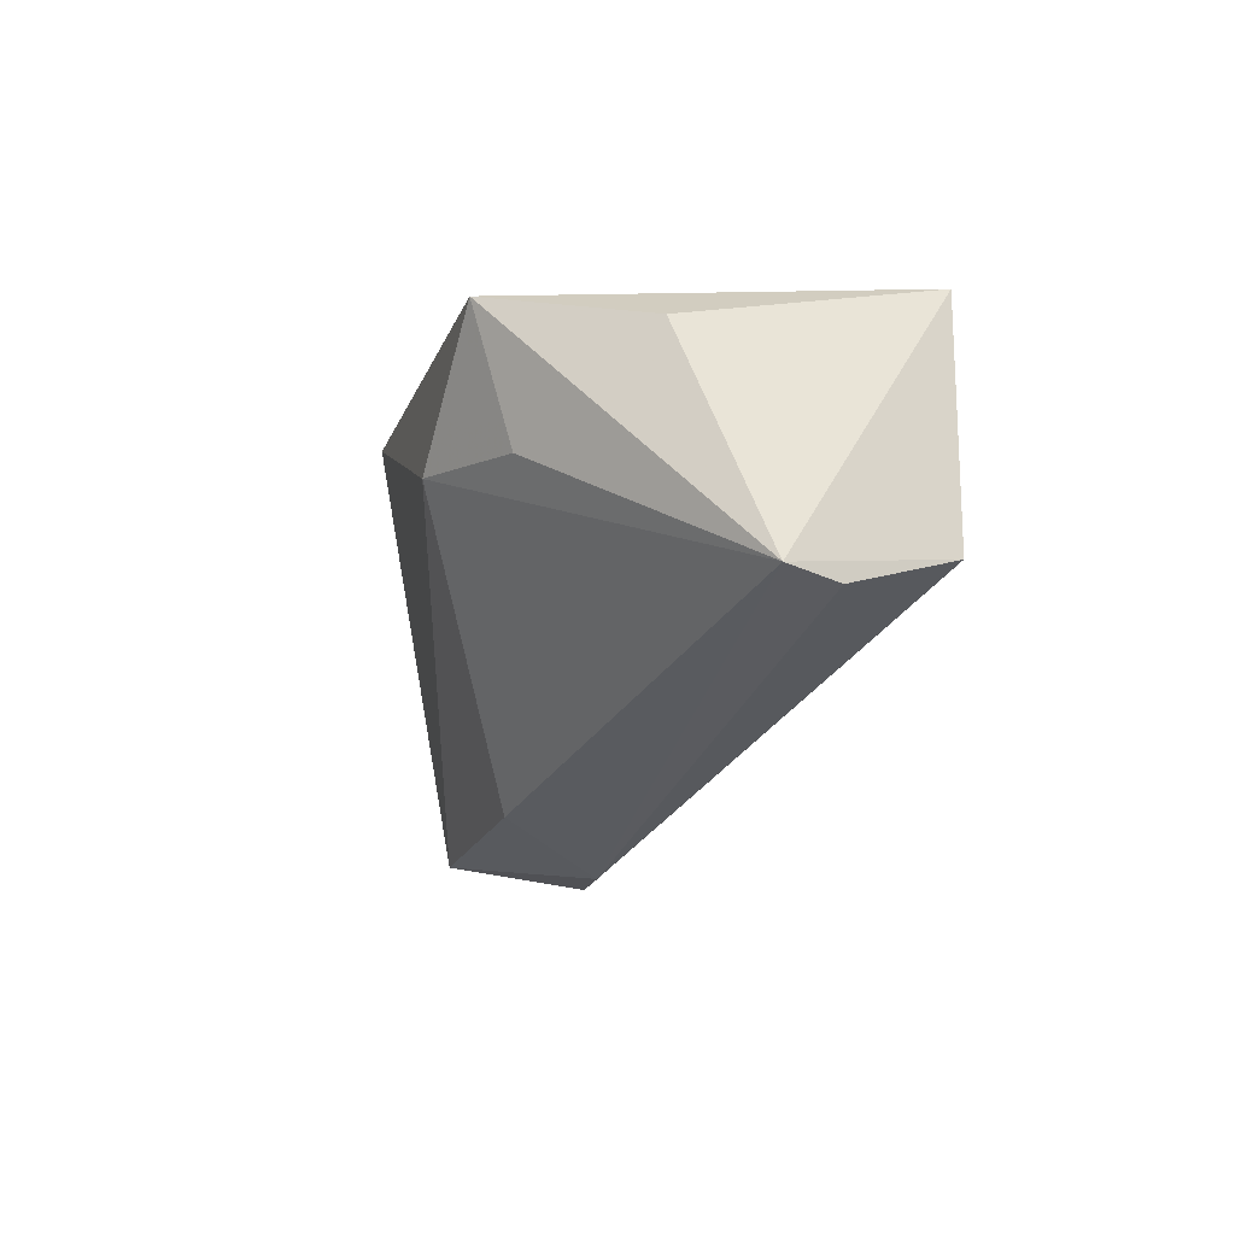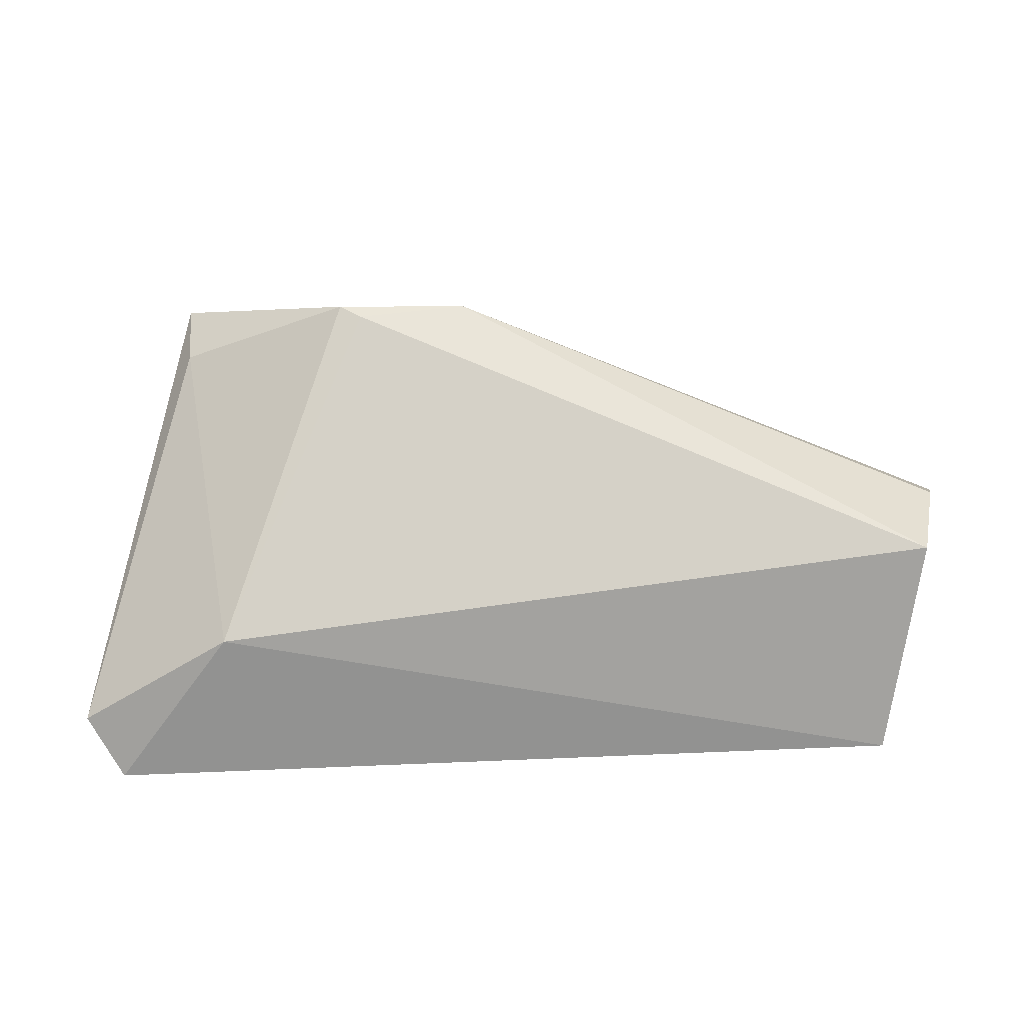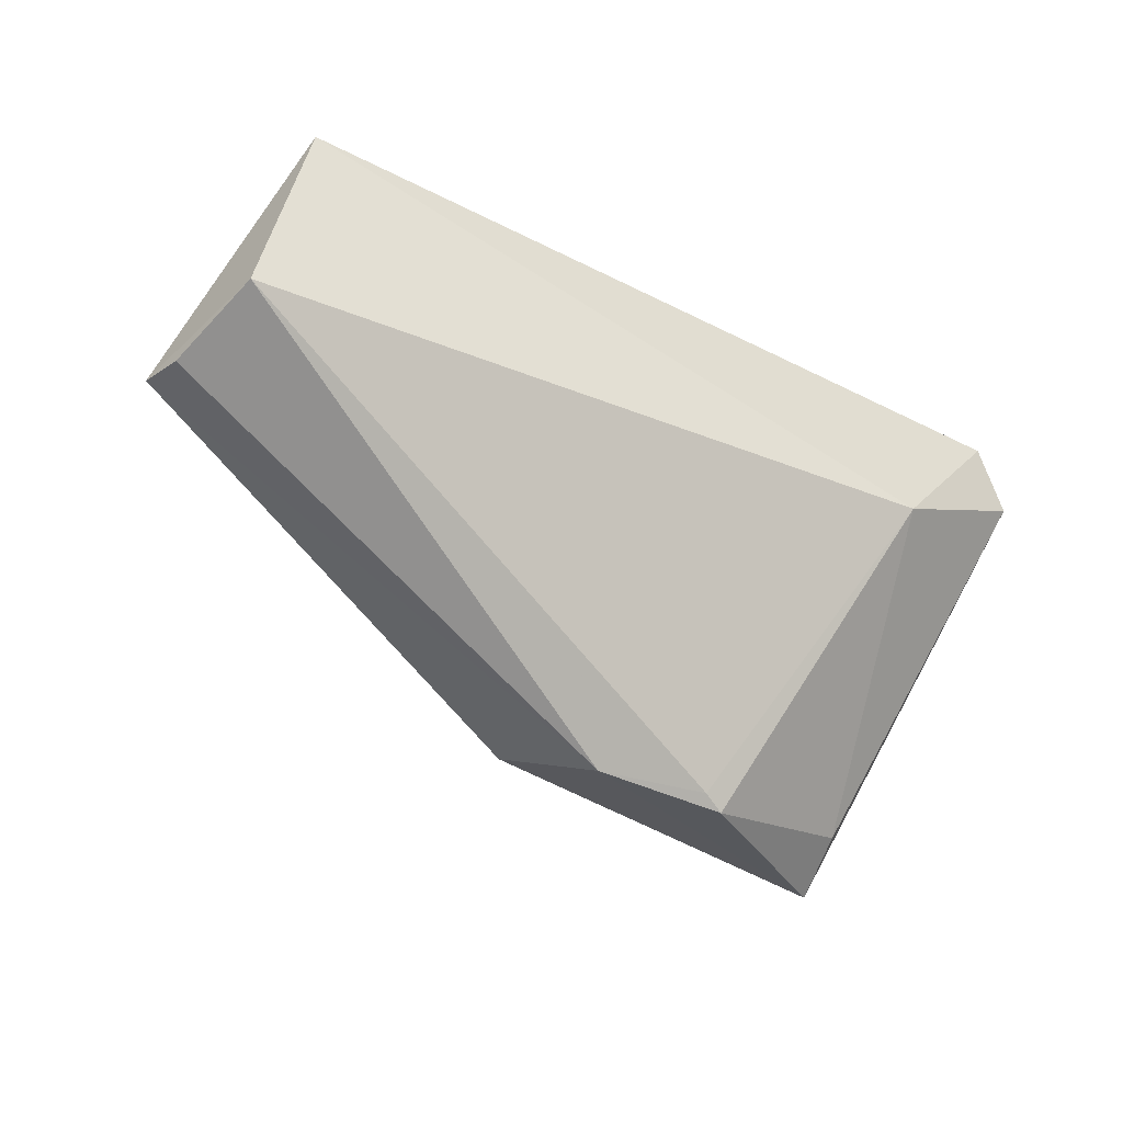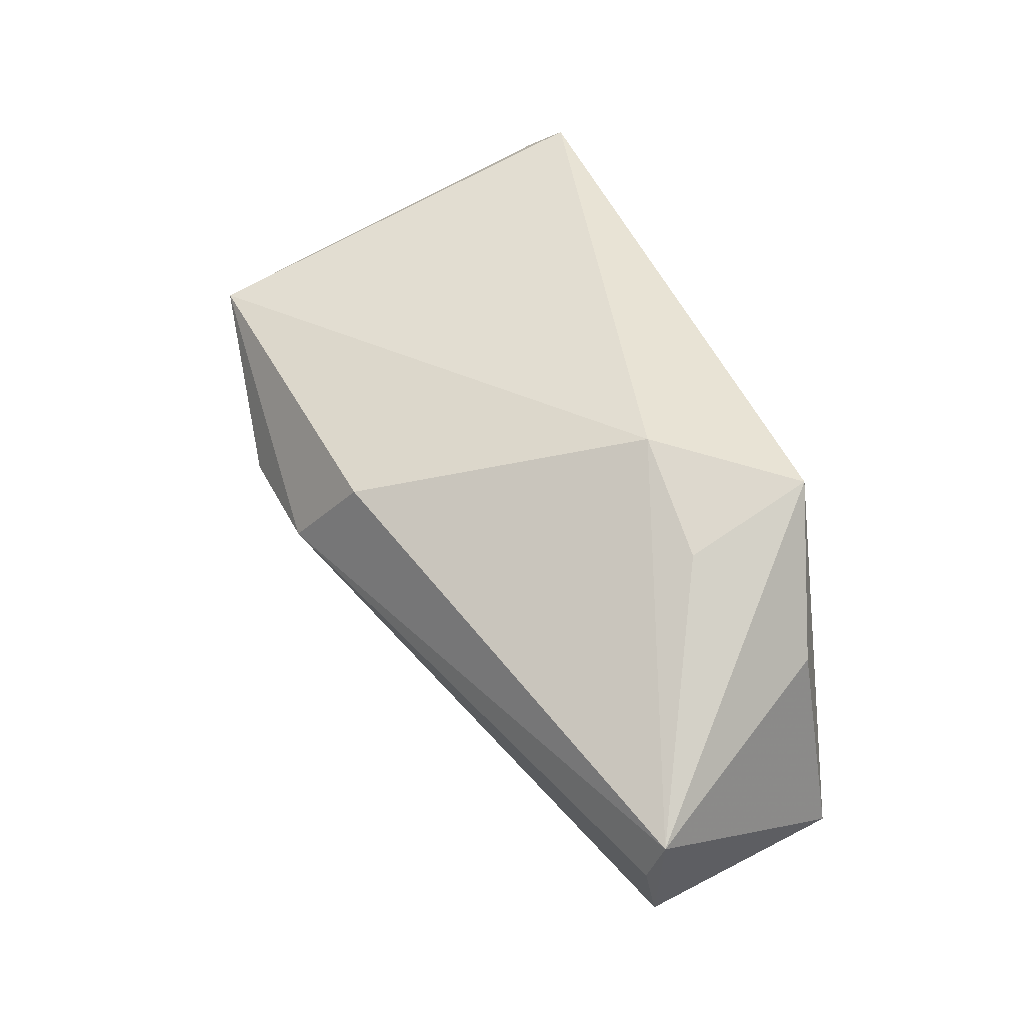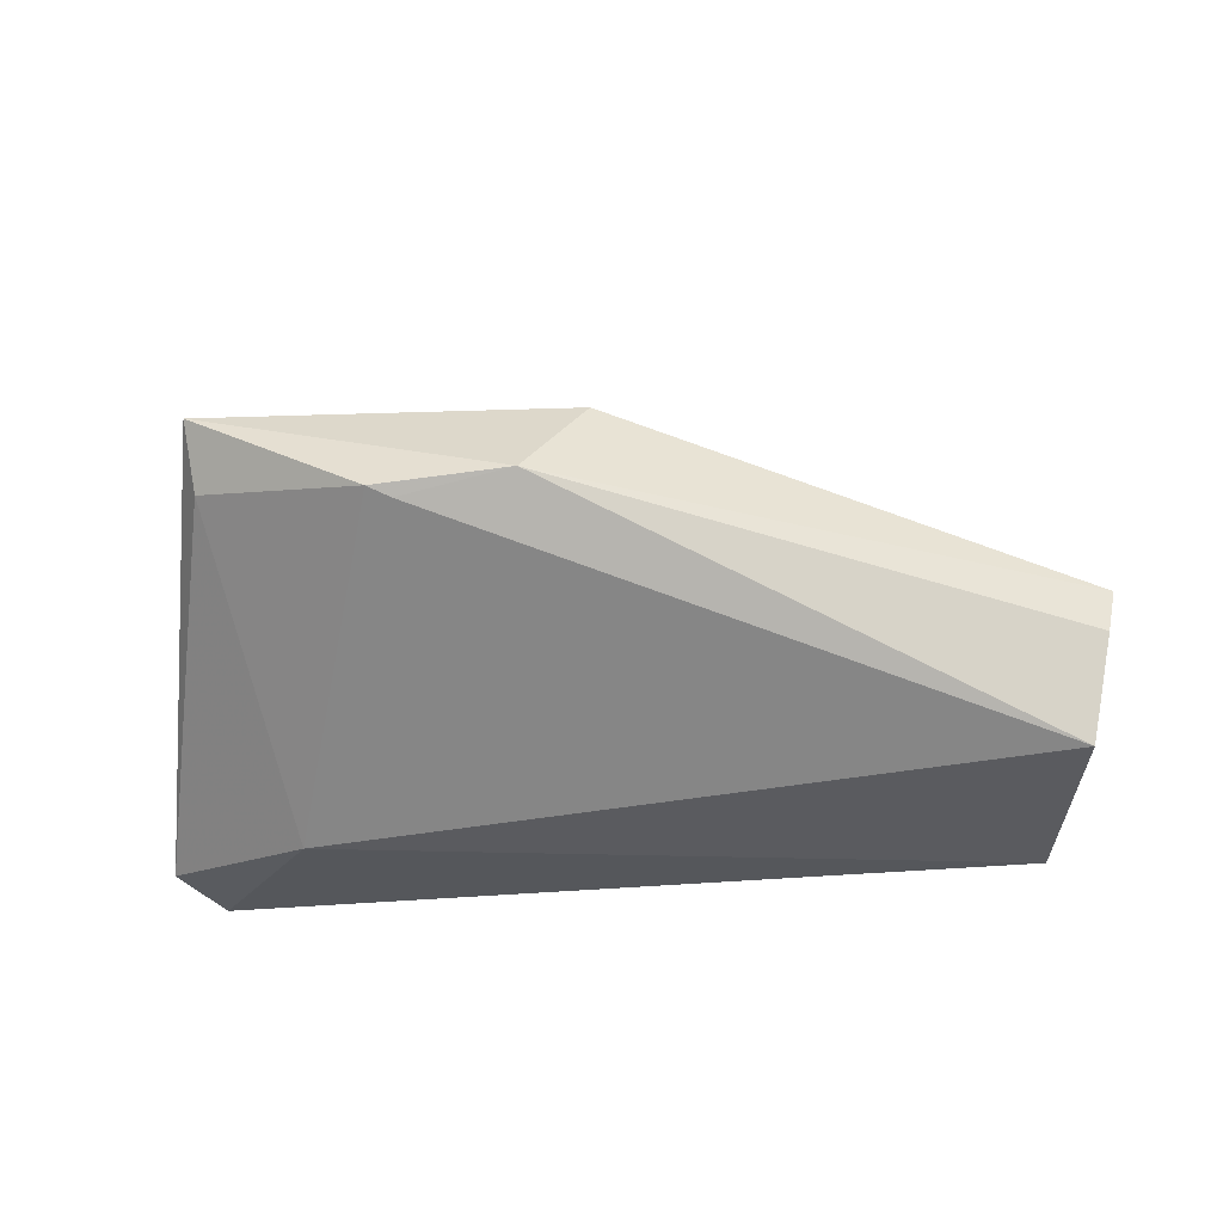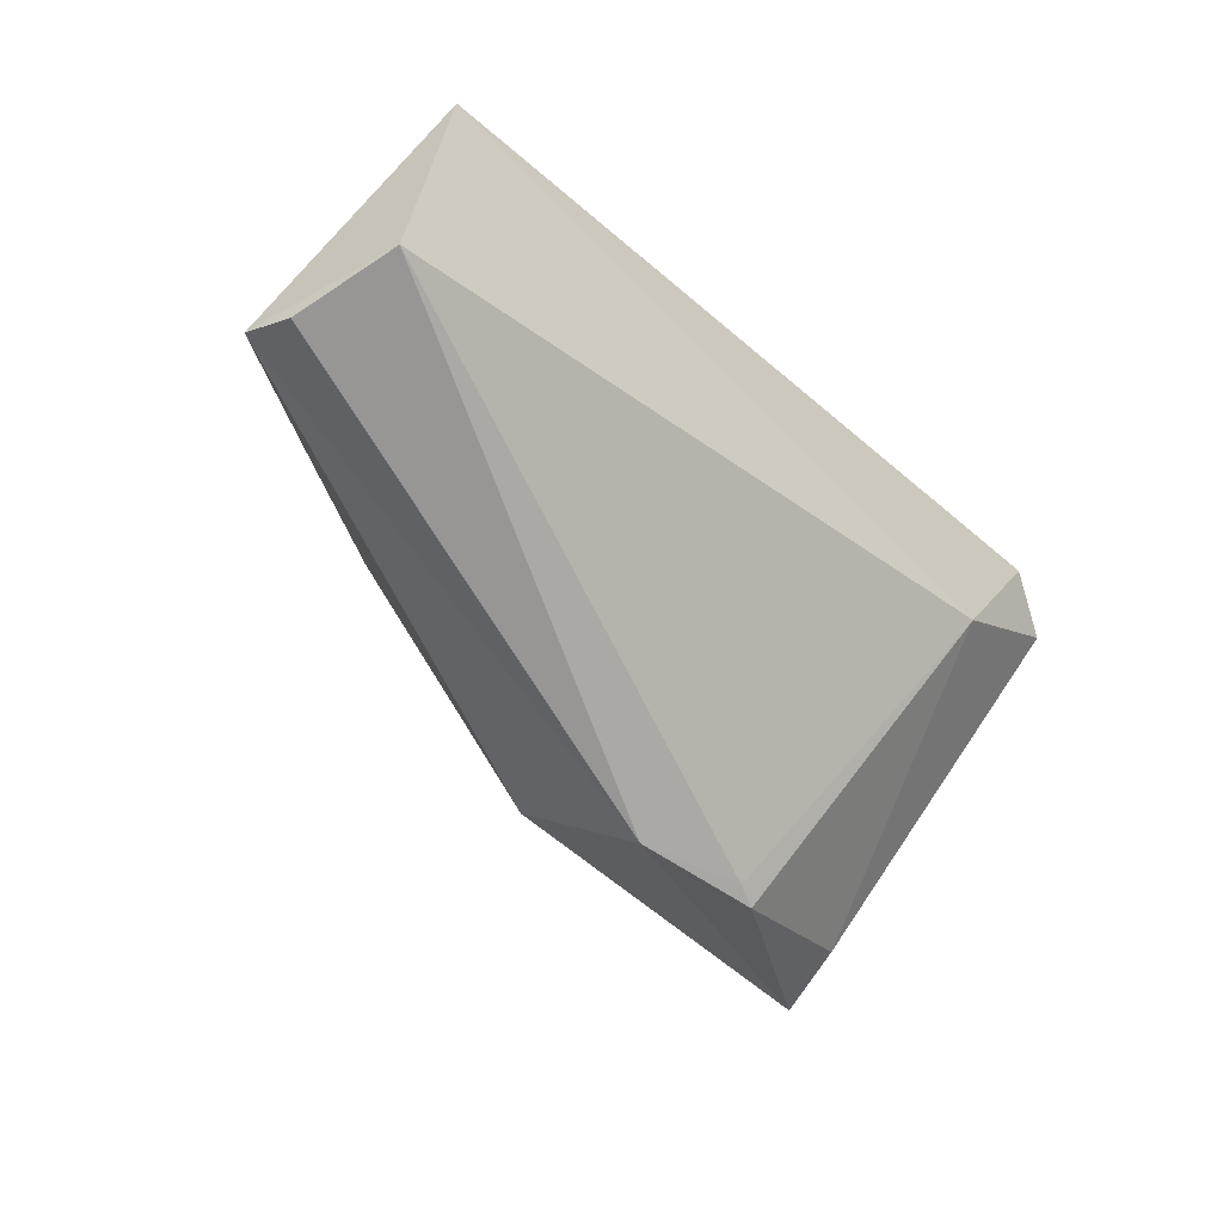
<metadata>
{"format":"obj","ext":"obj","renderer":"f3d","projection":"perspective","resolution":1024,"background":"white","views":[{"elev":-8.4,"azim":79.3,"up":"+Y"},{"elev":-70.5,"azim":1.7,"up":"+Z"},{"elev":-42.2,"azim":148.5,"up":"+Y"},{"elev":44.1,"azim":68.0,"up":"+Z"},{"elev":-31.0,"azim":8.5,"up":"+Z"},{"elev":-42.8,"azim":133.9,"up":"+Y"}]}
</metadata>
<code>
v 0.02766 0.09576 0.06732
v 0.03878 0.08357 0.05763
v 0.03532 0.09479 0.05008
v -0.003866 0.09559 0.05056
v -0.000814 0.07449 0.06458
v 0.0329 0.09394 0.0605
v 0.01698 0.07593 0.0643
v -0.004446 0.09642 0.06796
v 0.03723 0.08414 0.05048
v 0.02325 0.08927 0.06865
v -0.005606 0.09256 0.05116
v 0.007956 0.07313 0.05926
v 0.002013 0.08795 0.04995
v 0.02881 0.08926 0.06572
v -0.005484 0.09485 0.0668
v 0.01434 0.07342 0.0598
v -0.0005621 0.07625 0.06166
v 0.009036 0.07359 0.05885
v 0.03833 0.08292 0.0553
f 1 3 4
f 6 1 2
f 6 2 3
f 6 3 1
f 8 1 4
f 9 3 2
f 10 7 2
f 10 5 7
f 10 8 5
f 10 1 8
f 13 4 3
f 13 3 9
f 13 11 4
f 14 10 2
f 14 2 1
f 14 1 10
f 15 8 4
f 15 4 11
f 15 11 5
f 15 5 8
f 16 7 5
f 16 5 12
f 16 2 7
f 17 12 5
f 17 5 11
f 17 13 12
f 17 11 13
f 18 13 9
f 18 12 13
f 18 16 12
f 18 9 16
f 19 16 9
f 19 9 2
f 19 2 16

</code>
